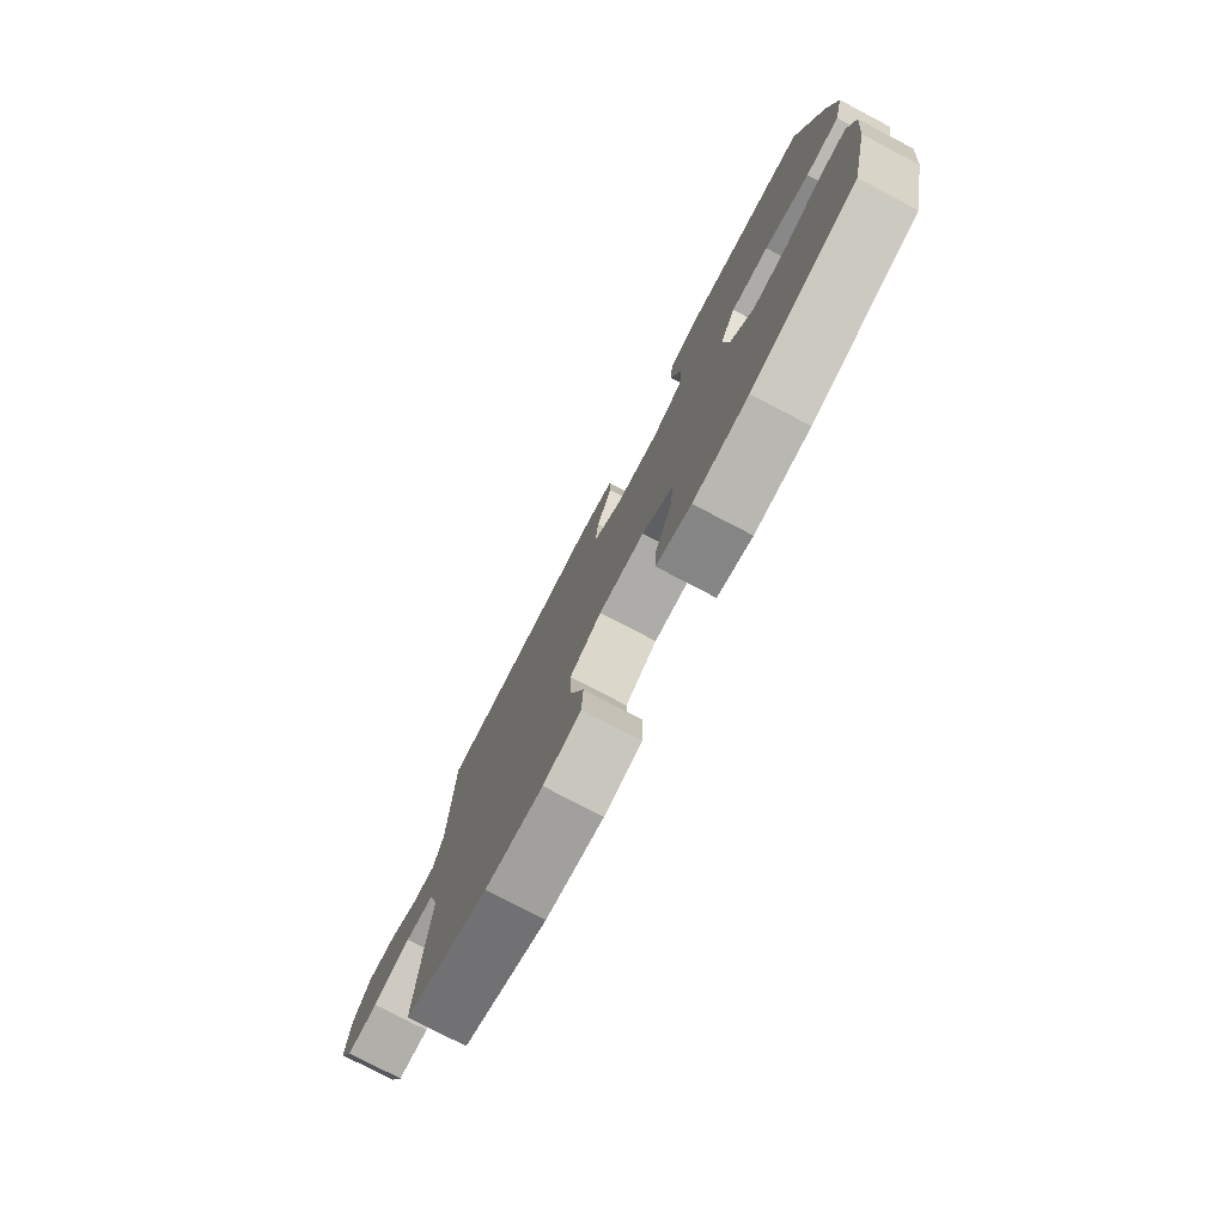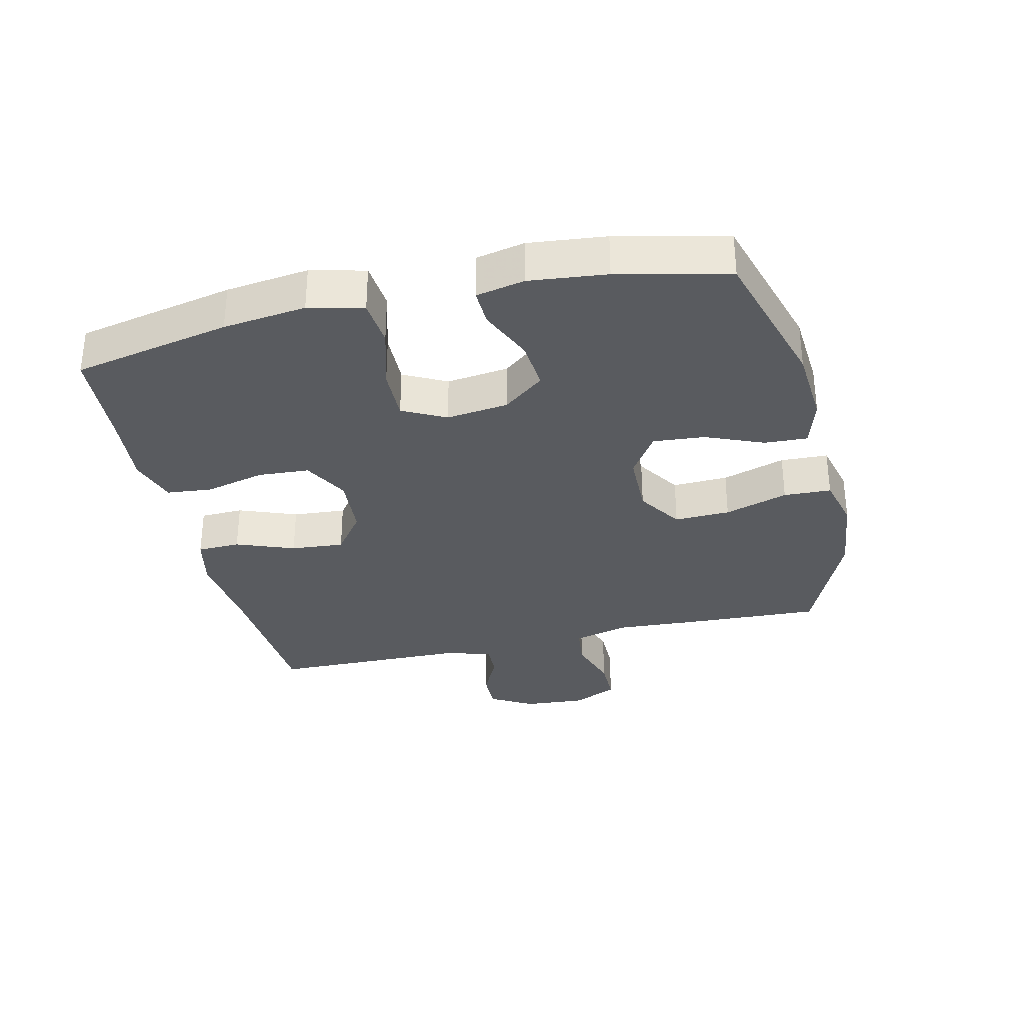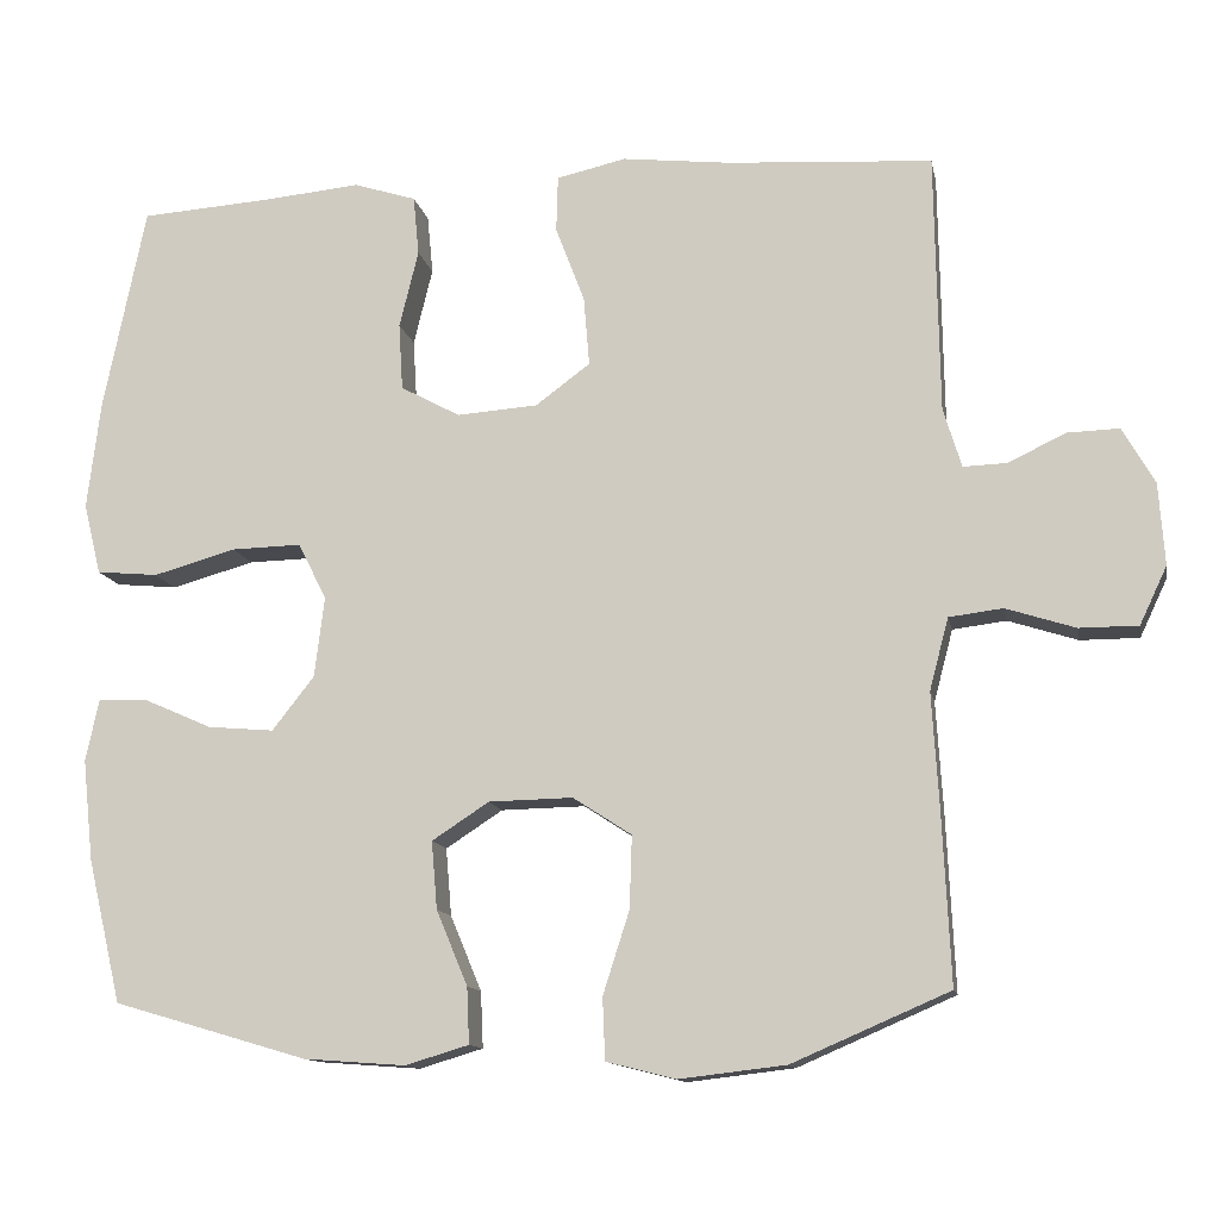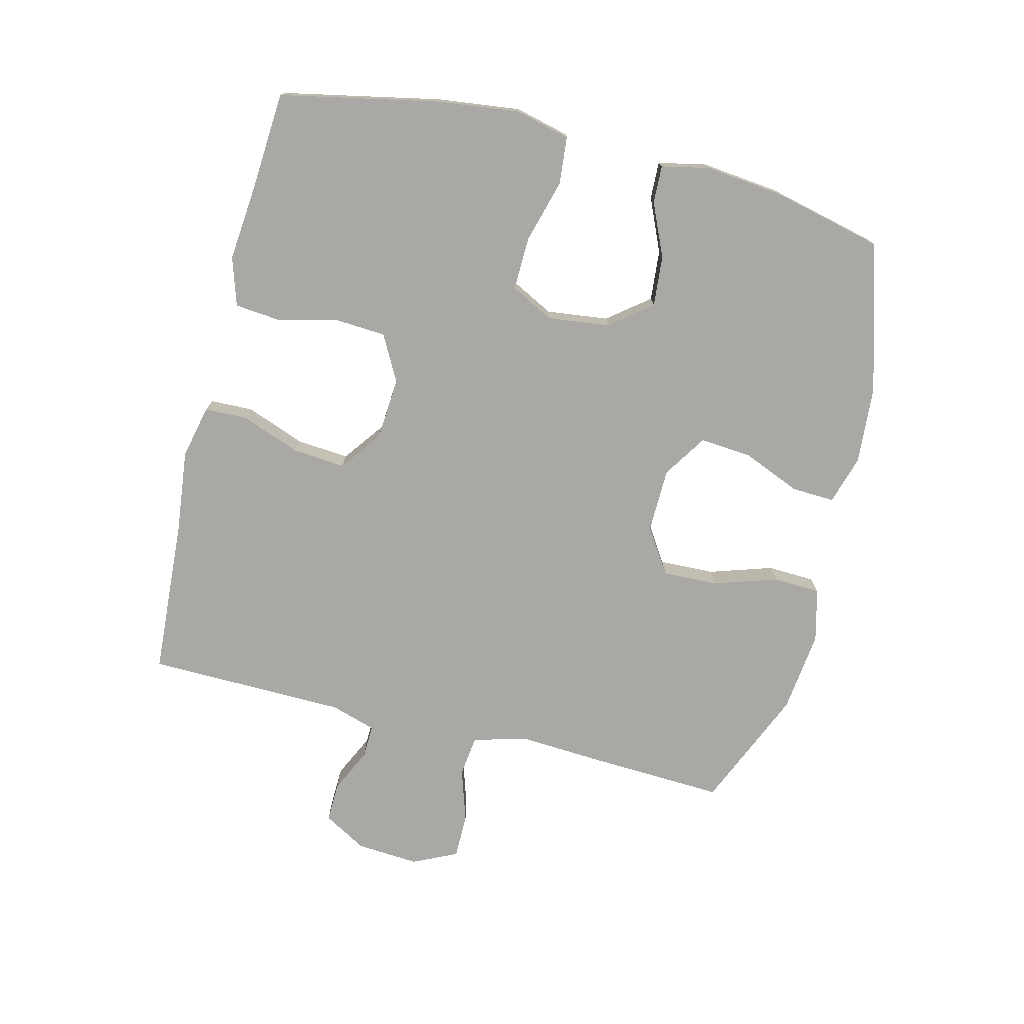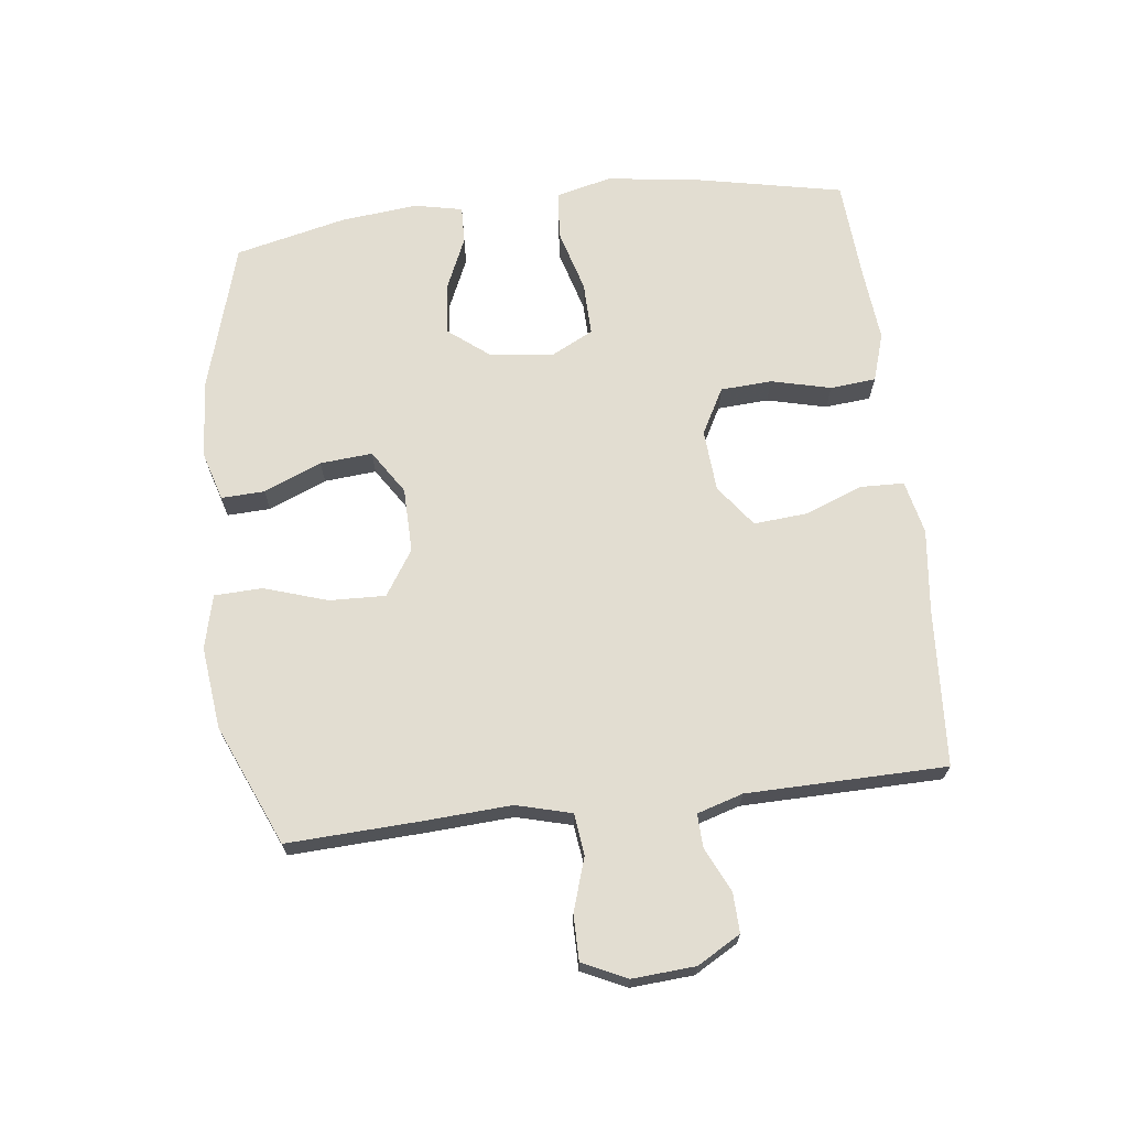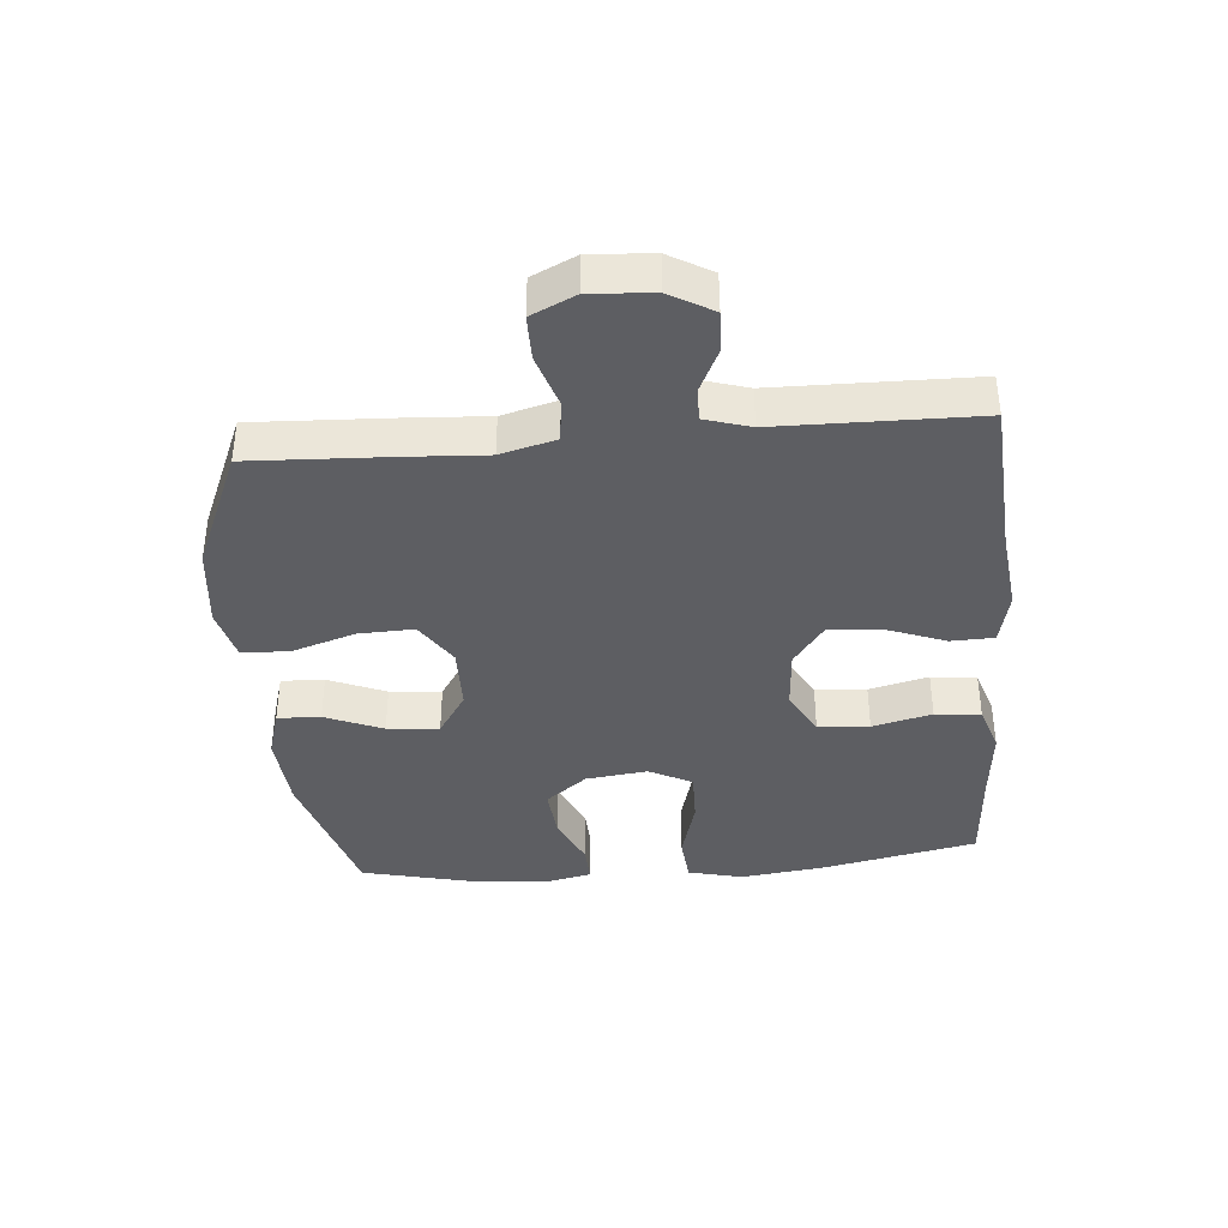
<metadata>
{"format":"obj","ext":"obj","renderer":"f3d","projection":"perspective","resolution":1024,"background":"white","views":[{"elev":-78.0,"azim":62.4,"up":"+Z"},{"elev":-32.3,"azim":103.2,"up":"+Y"},{"elev":-12.5,"azim":-169.1,"up":"+Z"},{"elev":-75.2,"azim":76.1,"up":"+Y"},{"elev":68.5,"azim":-96.8,"up":"+Y"},{"elev":-38.8,"azim":-85.0,"up":"+Y"}]}
</metadata>
<code>
v 0.5 0.07 -0.5
v 0.265 0.07 -0.569
v 0.142 0.07 -0.578
v 0.065 0.07 -0.555
v 0.068 0.07 -0.487
v 0.106 0.07 -0.396
v 0.113 0.07 -0.314
v 0.044 0.07 -0.269
v -0.058 0.07 -0.267
v -0.129 0.07 -0.313
v -0.126 0.07 -0.401
v -0.094 0.07 -0.501
v -0.097 0.07 -0.576
v -0.181 0.07 -0.597
v -0.31 0.07 -0.582
v -0.5 0.07 -0.5
v -0.49 0.07 -0.286
v -0.482 0.07 -0.154
v -0.505 0.07 -0.067
v -0.57 0.07 -0.059
v -0.654 0.07 -0.086
v -0.725 0.07 -0.086
v -0.758 0.07 -0.016
v -0.751 0.07 0.083
v -0.712 0.07 0.151
v -0.649 0.07 0.149
v -0.58 0.07 0.116
v -0.527 0.07 0.114
v -0.505 0.07 0.186
v -0.5 0.07 0.5
v -0.252 0.07 0.516
v -0.121 0.07 0.531
v -0.037 0.07 0.512
v -0.035 0.07 0.444
v -0.07 0.07 0.352
v -0.077 0.07 0.268
v -0.011 0.07 0.219
v 0.087 0.07 0.212
v 0.159 0.07 0.251
v 0.164 0.07 0.332
v 0.141 0.07 0.426
v 0.148 0.07 0.498
v 0.224 0.07 0.522
v 0.339 0.07 0.511
v 0.5 0.07 0.5
v 0.551 0.07 0.251
v 0.567 0.07 0.12
v 0.546 0.07 0.034
v 0.471 0.07 0.027
v 0.371 0.07 0.055
v 0.287 0.07 0.057
v 0.252 0.07 -0.011
v 0.264 0.07 -0.109
v 0.315 0.07 -0.174
v 0.395 0.07 -0.167
v 0.479 0.07 -0.13
v 0.538 0.07 -0.128
v 0.554 0.07 -0.204
v 0.541 0.07 -0.326
v 0.5 0 -0.5
v 0.265 0 -0.569
v 0.142 0 -0.578
v 0.065 0 -0.555
v 0.068 0 -0.487
v 0.106 0 -0.396
v 0.113 0 -0.314
v 0.044 0 -0.269
v -0.058 0 -0.267
v -0.129 0 -0.313
v -0.126 0 -0.401
v -0.094 0 -0.501
v -0.097 0 -0.576
v -0.181 0 -0.597
v -0.31 0 -0.582
v -0.5 0 -0.5
v -0.49 0 -0.286
v -0.482 0 -0.154
v -0.505 0 -0.067
v -0.57 0 -0.059
v -0.654 0 -0.086
v -0.725 0 -0.086
v -0.758 0 -0.016
v -0.751 0 0.083
v -0.712 0 0.151
v -0.649 0 0.149
v -0.58 0 0.116
v -0.527 0 0.114
v -0.505 0 0.186
v -0.5 0 0.5
v -0.252 0 0.516
v -0.121 0 0.531
v -0.037 0 0.512
v -0.035 0 0.444
v -0.07 0 0.352
v -0.077 0 0.268
v -0.011 0 0.219
v 0.087 0 0.212
v 0.159 0 0.251
v 0.164 0 0.332
v 0.141 0 0.426
v 0.148 0 0.498
v 0.224 0 0.522
v 0.339 0 0.511
v 0.5 0 0.5
v 0.551 0 0.251
v 0.567 0 0.12
v 0.546 0 0.034
v 0.471 0 0.027
v 0.371 0 0.055
v 0.287 0 0.057
v 0.252 0 -0.011
v 0.264 0 -0.109
v 0.315 0 -0.174
v 0.395 0 -0.167
v 0.479 0 -0.13
v 0.538 0 -0.128
v 0.554 0 -0.204
v 0.541 0 -0.326
f 4 5 6
f 3 4 6
f 2 3 6
f 1 2 6
f 59 1 6
f 58 59 6
f 57 58 6
f 56 57 6
f 55 56 6
f 54 55 6 7
f 53 54 7 8
f 52 53 8 9
f 51 52 9 10
f 48 49 50
f 47 48 50
f 46 47 50
f 45 46 50
f 44 45 50
f 44 50 51
f 43 44 51
f 42 43 51
f 41 42 51
f 40 41 51
f 39 40 51
f 38 39 51 10
f 33 34 35
f 32 33 35
f 31 32 35
f 31 35 36
f 30 31 36
f 29 30 36
f 28 29 36 37
f 25 26 27
f 24 25 27
f 23 24 27
f 22 23 27
f 21 22 27
f 20 21 27
f 19 20 27 28
f 37 38 10
f 28 37 10
f 19 28 10
f 18 19 10
f 16 17 18
f 15 16 18
f 14 15 18
f 13 14 18
f 12 13 18
f 11 12 18
f 10 11 18
f 65 64 63
f 65 63 62
f 65 62 61
f 65 61 60
f 65 60 118
f 65 118 117
f 65 117 116
f 65 116 115
f 65 115 114
f 66 65 114 113
f 67 66 113 112
f 68 67 112 111
f 69 68 111 110
f 109 108 107
f 109 107 106
f 109 106 105
f 109 105 104
f 109 104 103
f 110 109 103
f 110 103 102
f 110 102 101
f 110 101 100
f 110 100 99
f 110 99 98
f 69 110 98 97
f 94 93 92
f 94 92 91
f 94 91 90
f 95 94 90
f 95 90 89
f 95 89 88
f 96 95 88 87
f 86 85 84
f 86 84 83
f 86 83 82
f 86 82 81
f 86 81 80
f 86 80 79
f 87 86 79 78
f 69 97 96
f 69 96 87
f 69 87 78
f 69 78 77
f 77 76 75
f 77 75 74
f 77 74 73
f 77 73 72
f 77 72 71
f 77 71 70
f 77 70 69
f 1 60 61 2
f 2 61 62 3
f 3 62 63 4
f 4 63 64 5
f 5 64 65 6
f 6 65 66 7
f 7 66 67 8
f 8 67 68 9
f 9 68 69 10
f 10 69 70 11
f 11 70 71 12
f 12 71 72 13
f 13 72 73 14
f 14 73 74 15
f 15 74 75 16
f 16 75 76 17
f 17 76 77 18
f 18 77 78 19
f 19 78 79 20
f 20 79 80 21
f 21 80 81 22
f 22 81 82 23
f 23 82 83 24
f 24 83 84 25
f 25 84 85 26
f 26 85 86 27
f 27 86 87 28
f 28 87 88 29
f 29 88 89 30
f 30 89 90 31
f 31 90 91 32
f 32 91 92 33
f 33 92 93 34
f 34 93 94 35
f 35 94 95 36
f 36 95 96 37
f 37 96 97 38
f 38 97 98 39
f 39 98 99 40
f 40 99 100 41
f 41 100 101 42
f 42 101 102 43
f 43 102 103 44
f 44 103 104 45
f 45 104 105 46
f 46 105 106 47
f 47 106 107 48
f 48 107 108 49
f 49 108 109 50
f 50 109 110 51
f 51 110 111 52
f 52 111 112 53
f 53 112 113 54
f 54 113 114 55
f 55 114 115 56
f 56 115 116 57
f 57 116 117 58
f 58 117 118 59
f 59 118 60 1

</code>
